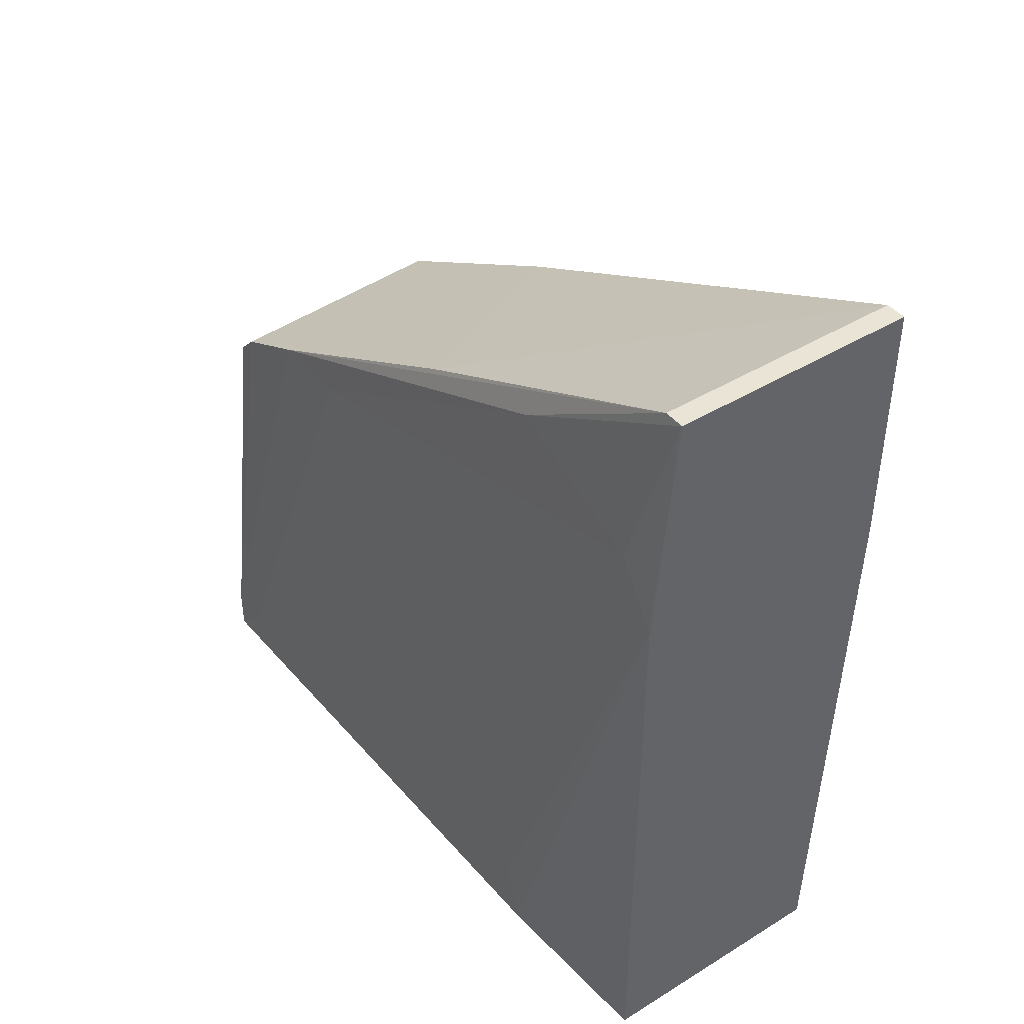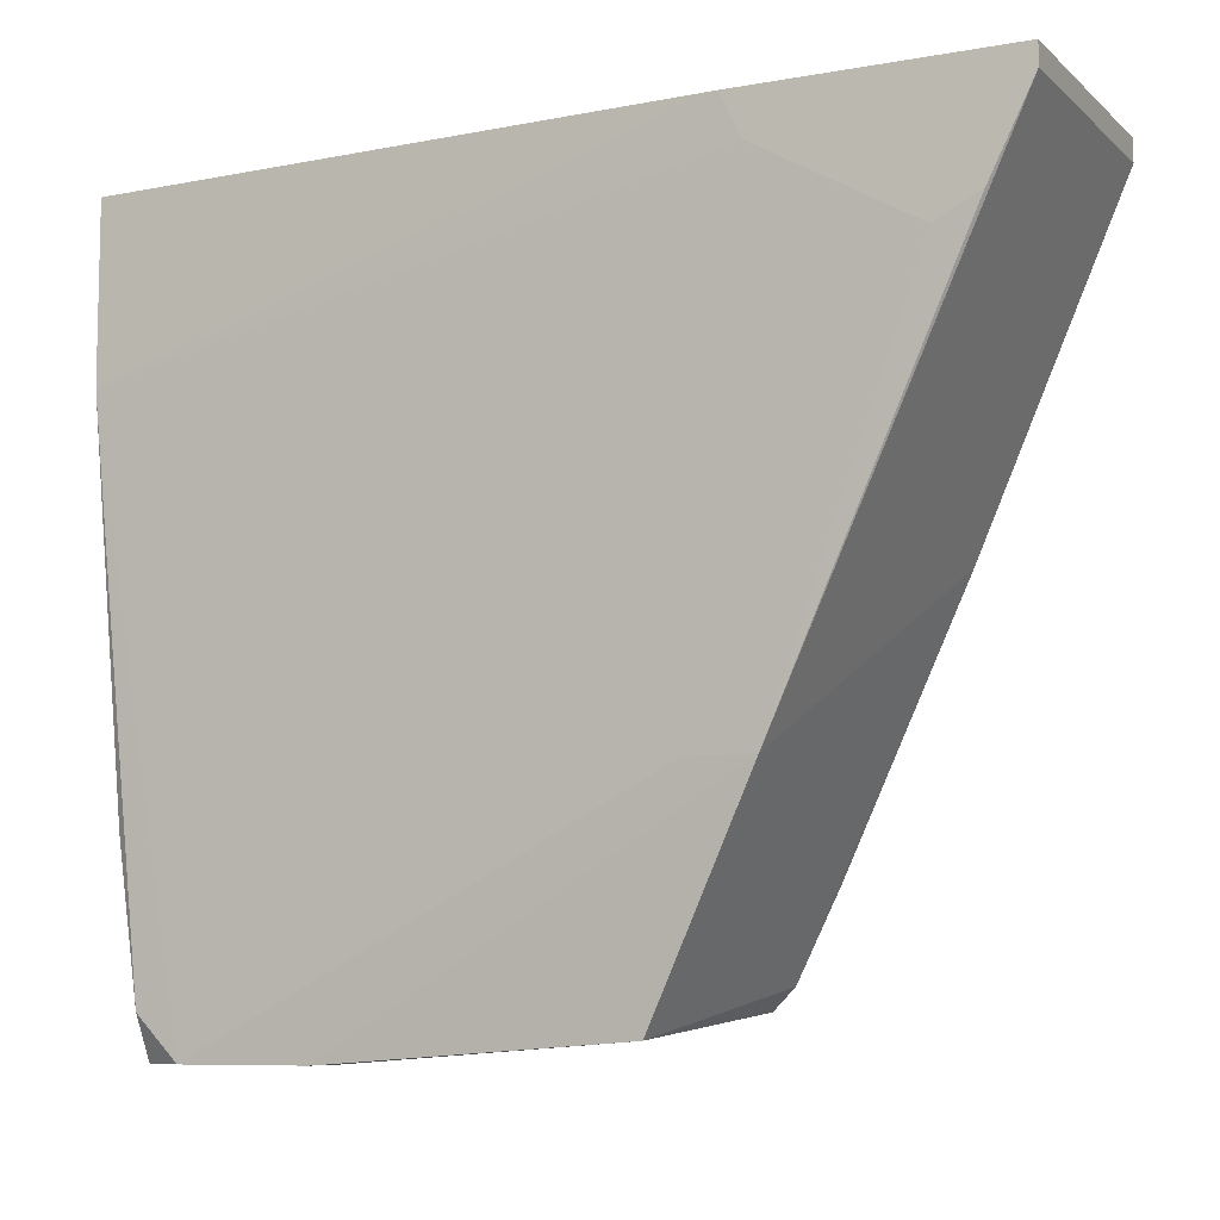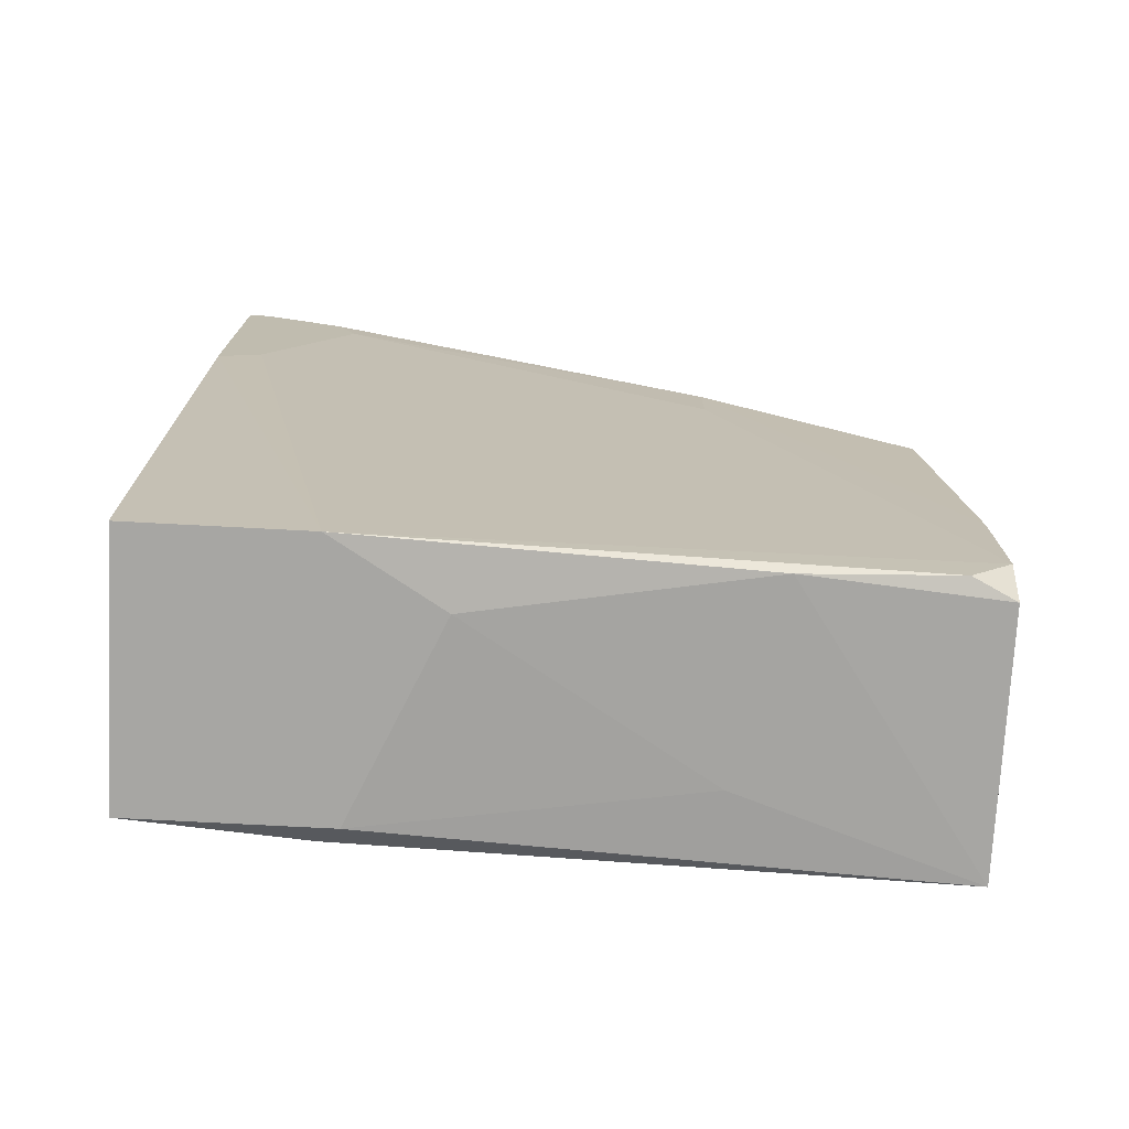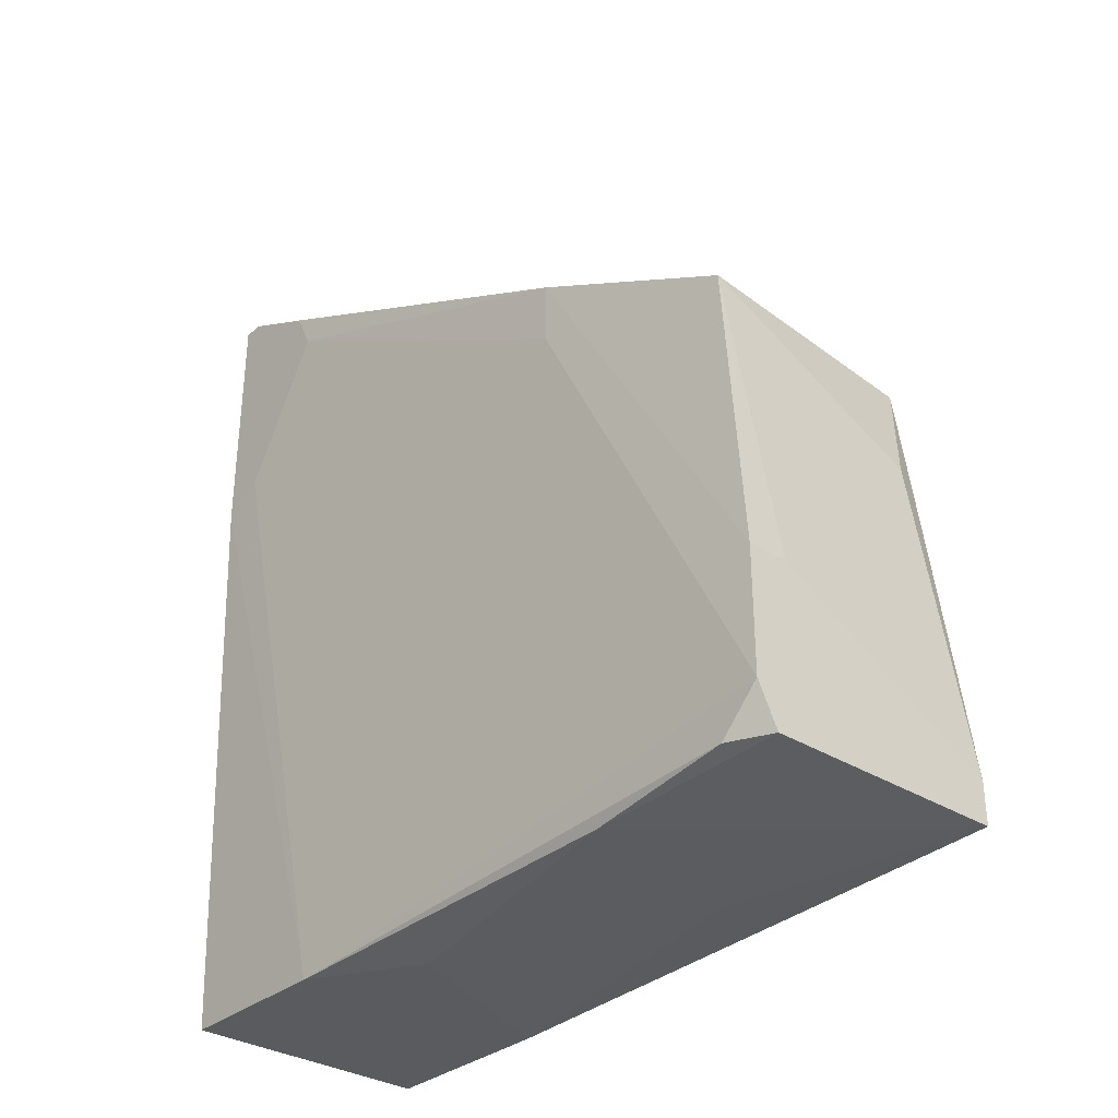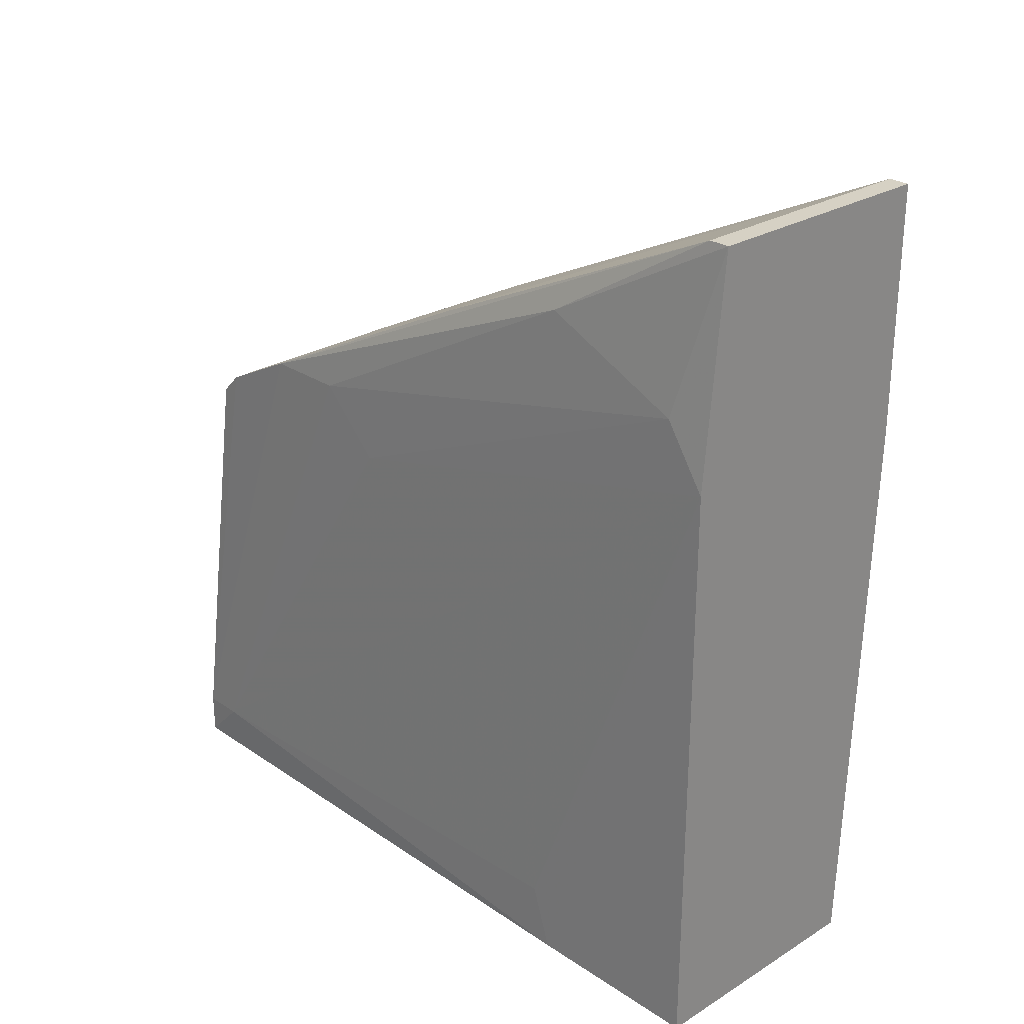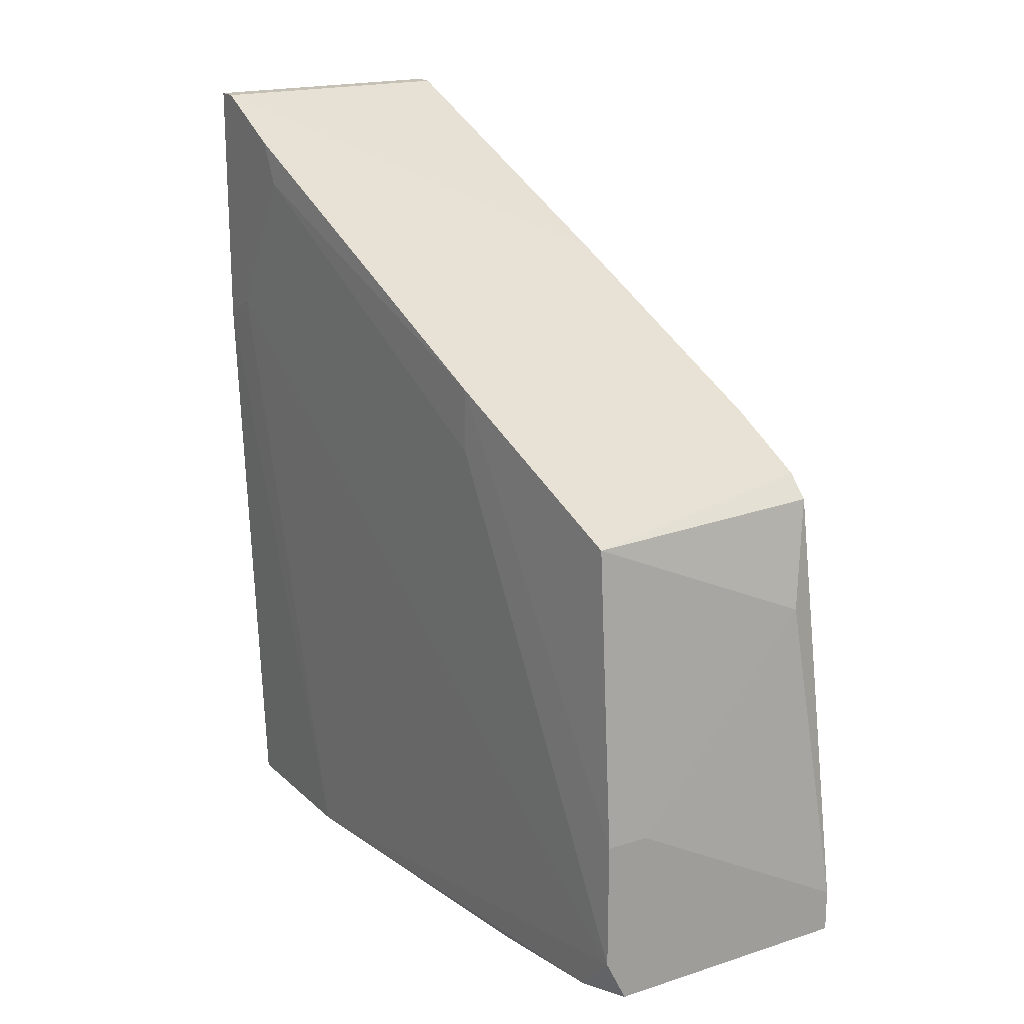
<metadata>
{"format":"obj","ext":"obj","renderer":"f3d","projection":"perspective","resolution":1024,"background":"white","views":[{"elev":42.6,"azim":143.9,"up":"+Z"},{"elev":-8.3,"azim":-63.9,"up":"+Y"},{"elev":-74.1,"azim":-93.0,"up":"+Z"},{"elev":-32.7,"azim":-41.2,"up":"+Z"},{"elev":26.7,"azim":136.5,"up":"+Z"},{"elev":18.8,"azim":-31.3,"up":"+Z"}]}
</metadata>
<code>
v -0.001472 -0.02931 -0.01733
v -0.001472 -0.0478 -0.008926
v 0.006093 -0.04696 -0.001355
v 0.006093 -0.02594 -0.01733
v 0.006093 -0.02594 0.01209
v 0.006093 -0.03183 0.01041
v 0.006093 -0.02006 0.009564
v 0.006093 -0.01838 -0.01733
v 0.006093 -0.01838 0.007046
v 0.006933 -0.03855 0.00536
v 0.006933 -0.04528 0.003681
v 0.006933 -0.04191 0.00536
v 0.006933 -0.02594 -0.01397
v 0.006933 -0.04612 0.002839
v 0.006933 -0.03603 0.002839
v 0.006933 -0.02511 -0.01649
v -0.003153 -0.04696 0.002839
v -0.003153 -0.0478 -0.008926
v -0.003153 -0.0478 -0.01397
v -0.003153 -0.04612 -0.01565
v -0.003153 -0.04023 -0.01649
v 0.005252 -0.01922 0.0163
v 0.005252 -0.01838 0.0163
v 0.00441 -0.03855 -0.01649
v -0.004834 -0.02258 0.01461
v -0.004834 -0.01922 0.0163
v -0.004834 -0.02343 0.01293
v -0.004834 -0.02006 0.007046
v -0.004834 -0.01838 0.006203
v -0.004834 -0.01838 0.0163
v 0.007774 -0.0478 -0.01565
v 0.007774 -0.0478 -0.01397
v 0.007774 -0.04612 -0.01397
v -0.003994 -0.03855 0.004521
v -0.003994 -0.03855 0.007046
v -0.003994 -0.02511 -0.01733
v -0.003994 -0.01838 -0.01733
v -0.002312 -0.0478 -0.01565
f 21 1 24
f 30 8 37
f 8 30 23
f 38 31 19
f 8 23 9
f 37 8 36
f 31 8 16
f 8 9 16
f 36 8 1
f 36 19 28
f 25 30 28
f 23 30 22
f 31 16 33
f 8 31 4
f 1 8 4
f 12 33 10
f 14 17 3
f 19 31 2
f 3 17 2
f 35 17 6
f 12 22 6
f 31 38 21
f 36 1 21
f 23 22 5
f 22 12 5
f 12 10 5
f 30 25 26
f 25 35 26
f 22 30 26
f 35 6 26
f 6 22 26
f 19 35 34
f 28 19 34
f 33 12 32
f 31 33 32
f 14 3 32
f 2 31 32
f 3 2 32
f 9 23 7
f 23 5 7
f 5 10 7
f 30 37 29
f 37 36 29
f 28 30 29
f 36 28 29
f 17 14 11
f 12 6 11
f 6 17 11
f 32 12 11
f 14 32 11
f 38 19 20
f 19 36 20
f 21 38 20
f 36 21 20
f 16 9 13
f 9 33 13
f 33 16 13
f 33 9 15
f 10 33 15
f 9 7 15
f 7 10 15
f 35 25 27
f 25 28 27
f 34 35 27
f 28 34 27
f 17 35 18
f 35 19 18
f 19 2 18
f 2 17 18
f 4 31 24
f 1 4 24
f 31 21 24

</code>
